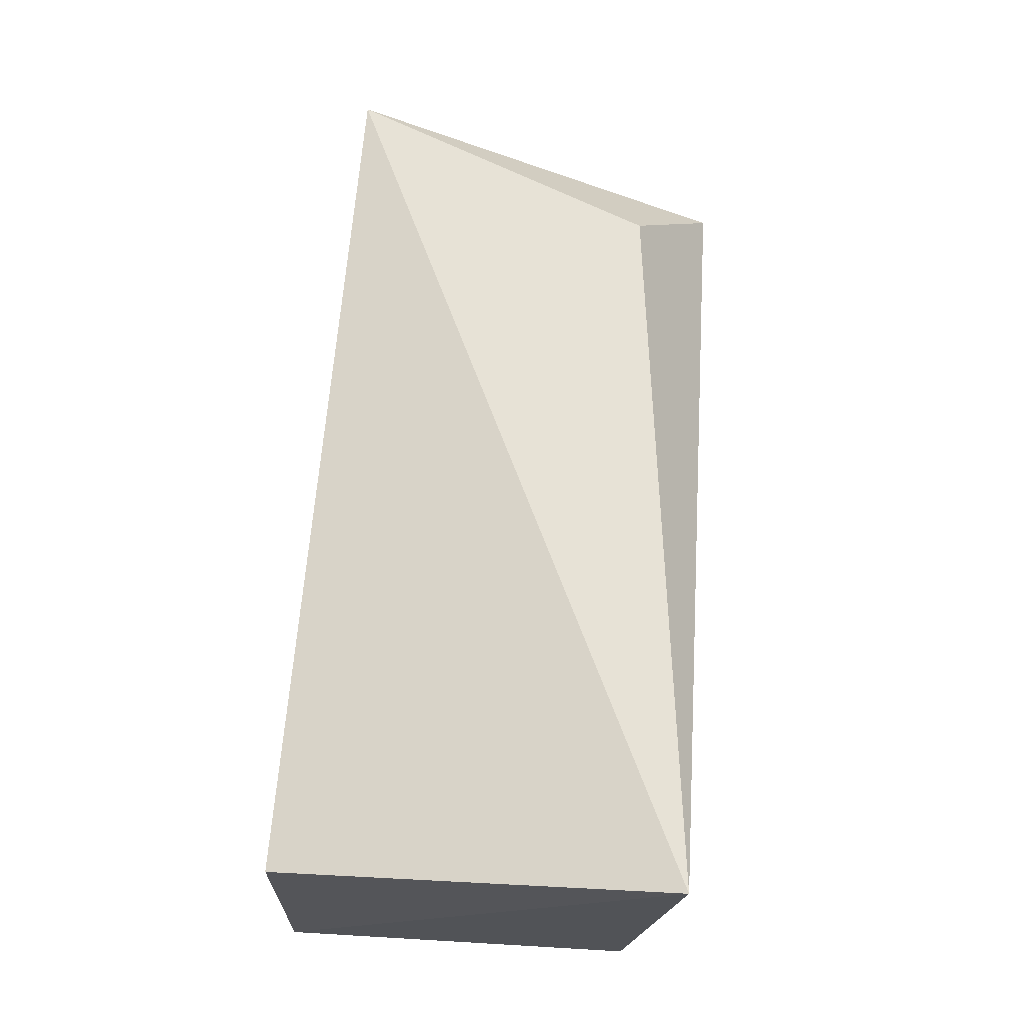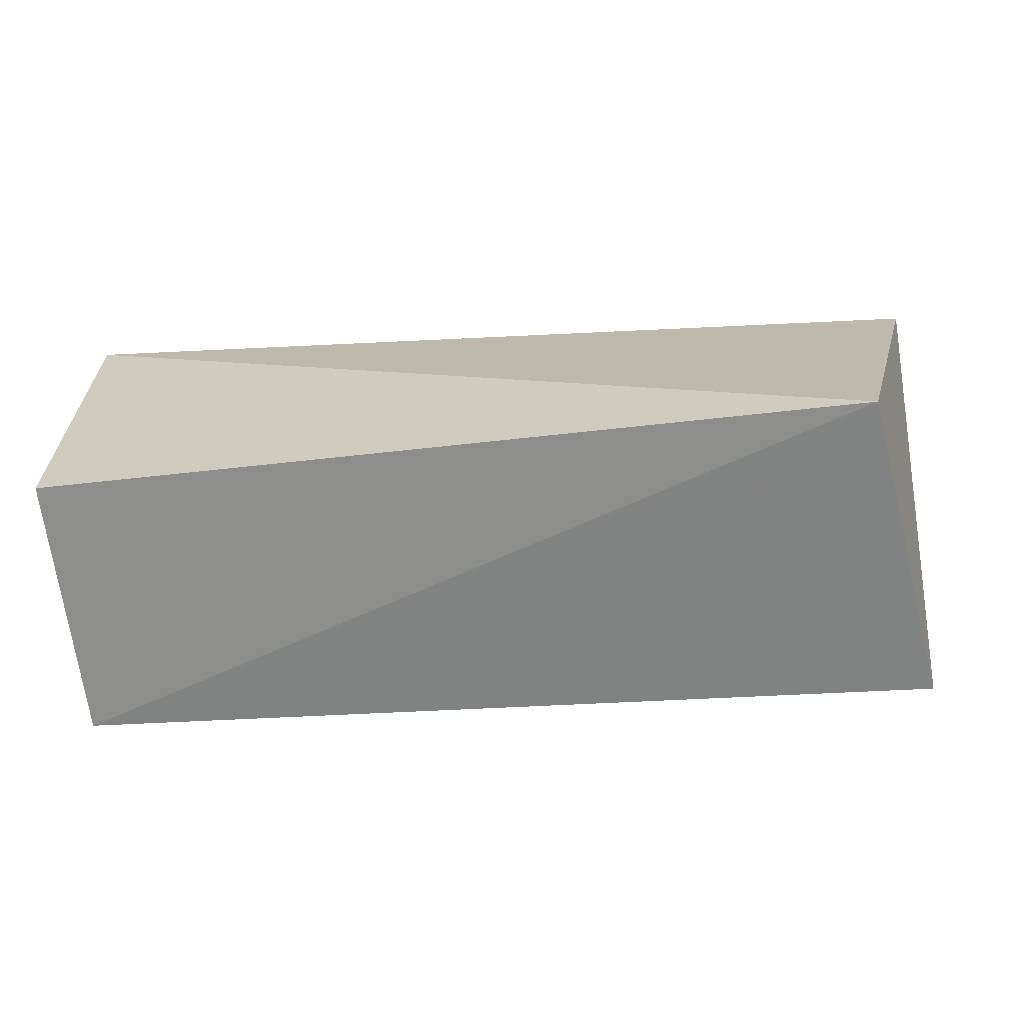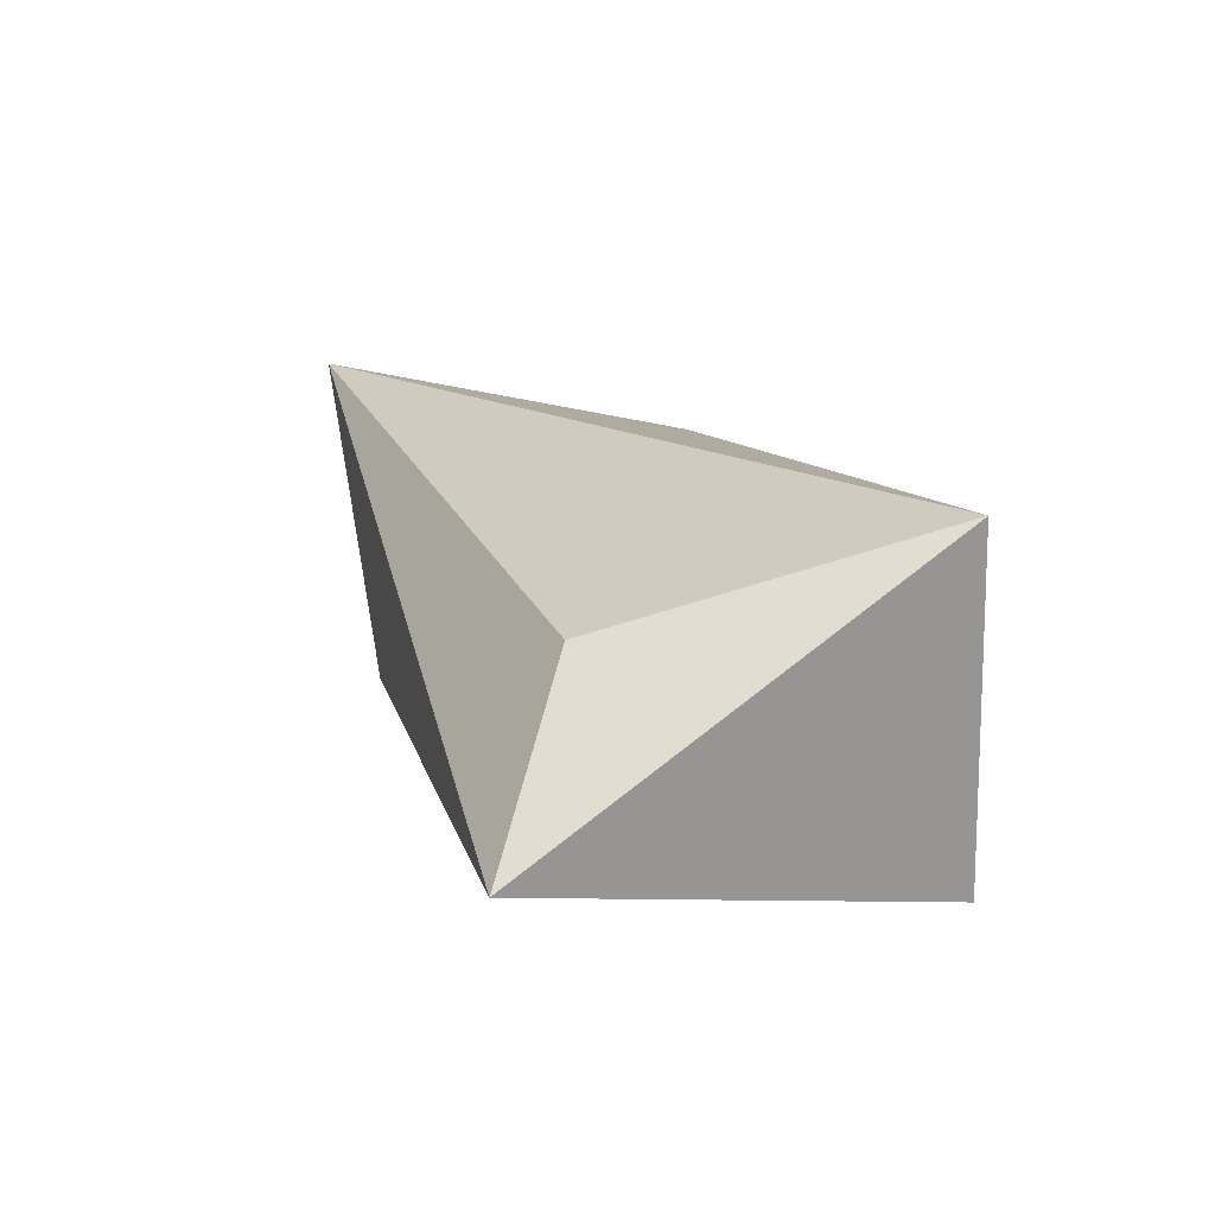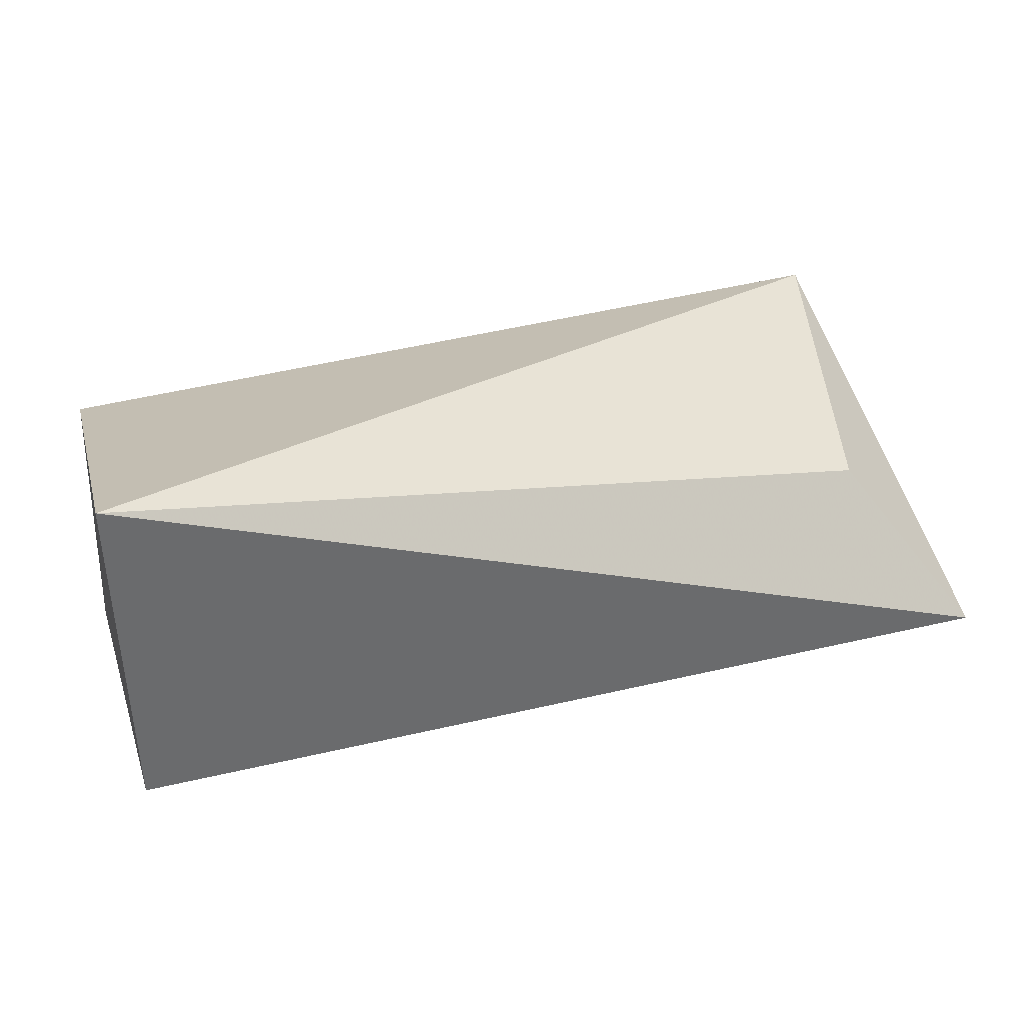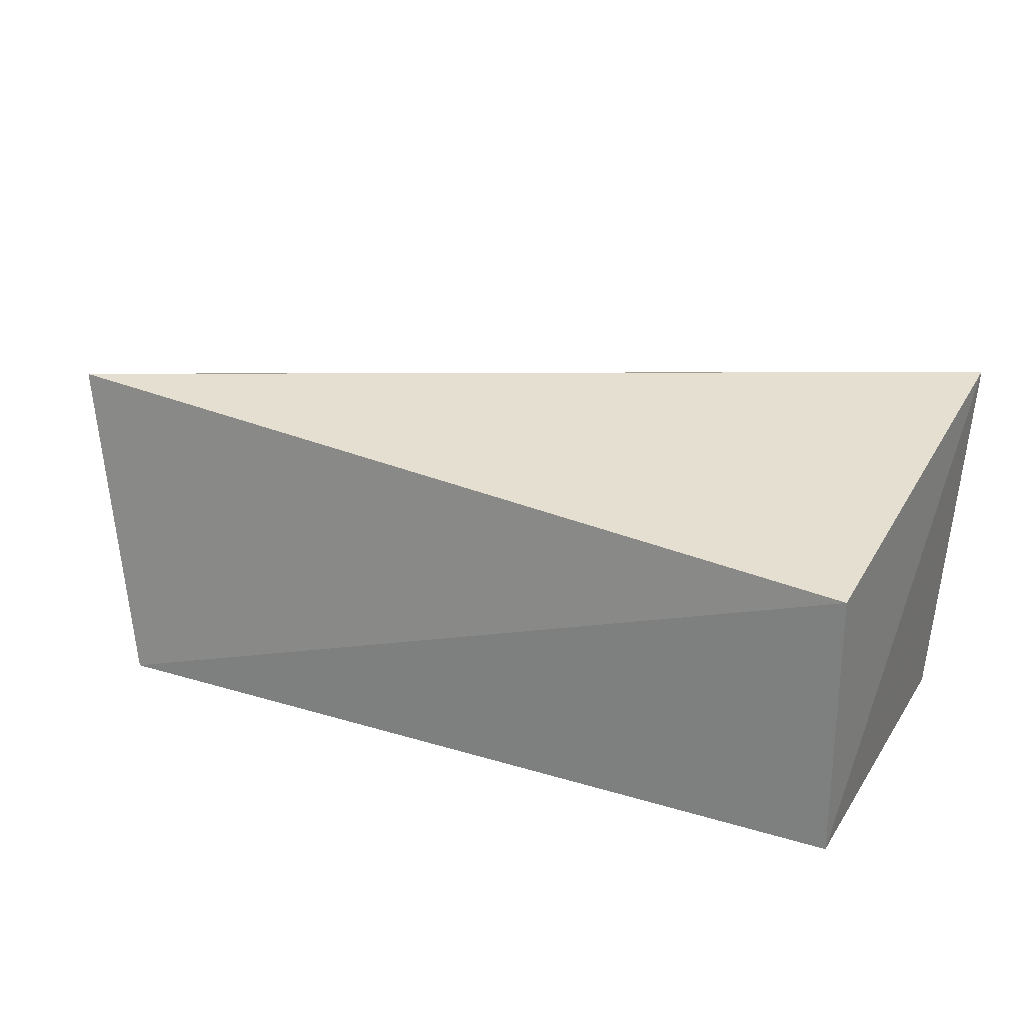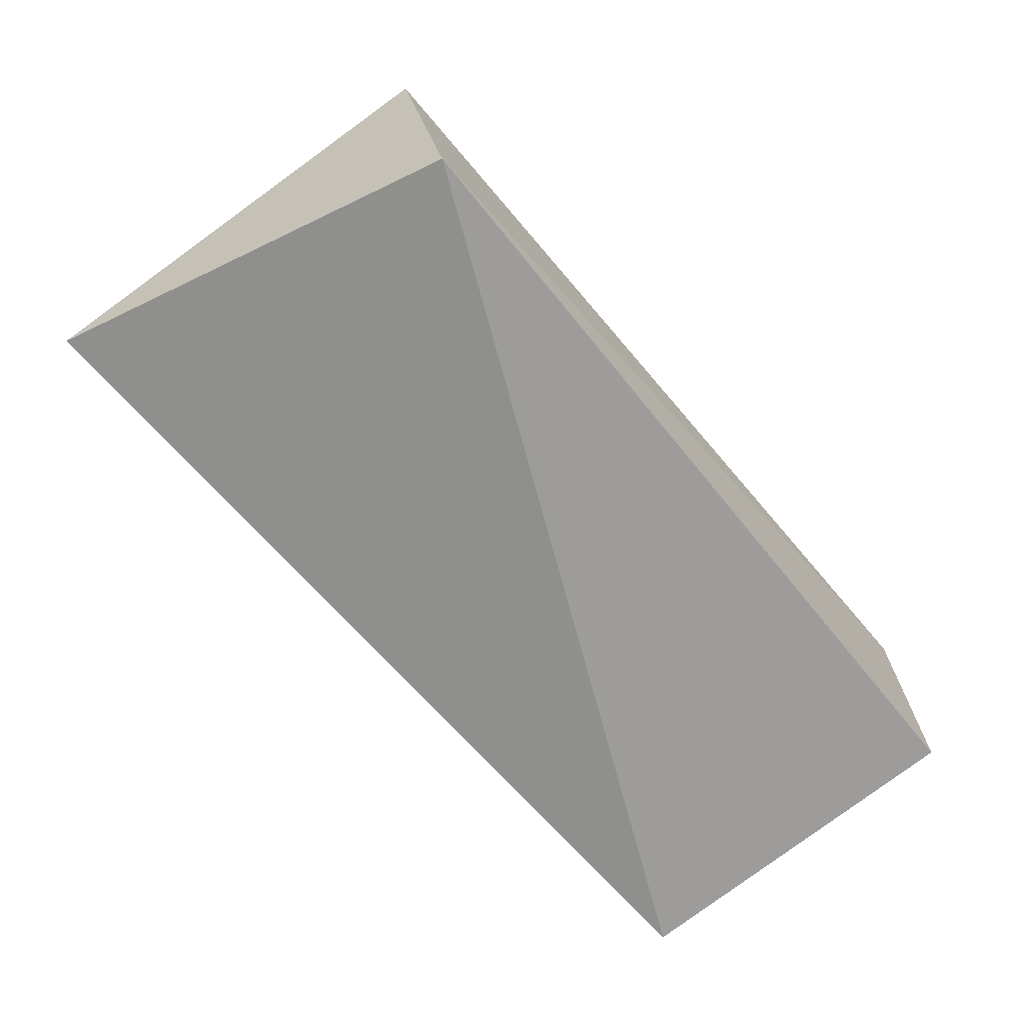
<metadata>
{"format":"obj","ext":"obj","renderer":"f3d","projection":"perspective","resolution":1024,"background":"white","views":[{"elev":65.1,"azim":-86.6,"up":"+Y"},{"elev":-64.4,"azim":6.4,"up":"+Z"},{"elev":13.7,"azim":74.8,"up":"+Y"},{"elev":29.4,"azim":-17.3,"up":"+Y"},{"elev":25.3,"azim":-154.0,"up":"+Y"},{"elev":-70.2,"azim":129.2,"up":"+Y"}]}
</metadata>
<code>
v 0.2246 0.2129 0.2883
v 0.1934 0.1852 0.1439
v 0.2108 0.2988 0.1525
v -0.08544 0.3054 0.2804
v -0.07935 0.1852 0.2652
v -0.07935 0.2761 0.1439
v 0.1857 0.2666 0.2591
v -0.07935 0.1852 0.1439
f 1 2 3
f 5 2 1
f 5 1 4
f 6 3 2
f 6 4 3
f 7 1 3
f 7 3 4
f 7 4 1
f 8 5 4
f 8 4 6
f 8 6 2
f 8 2 5

</code>
